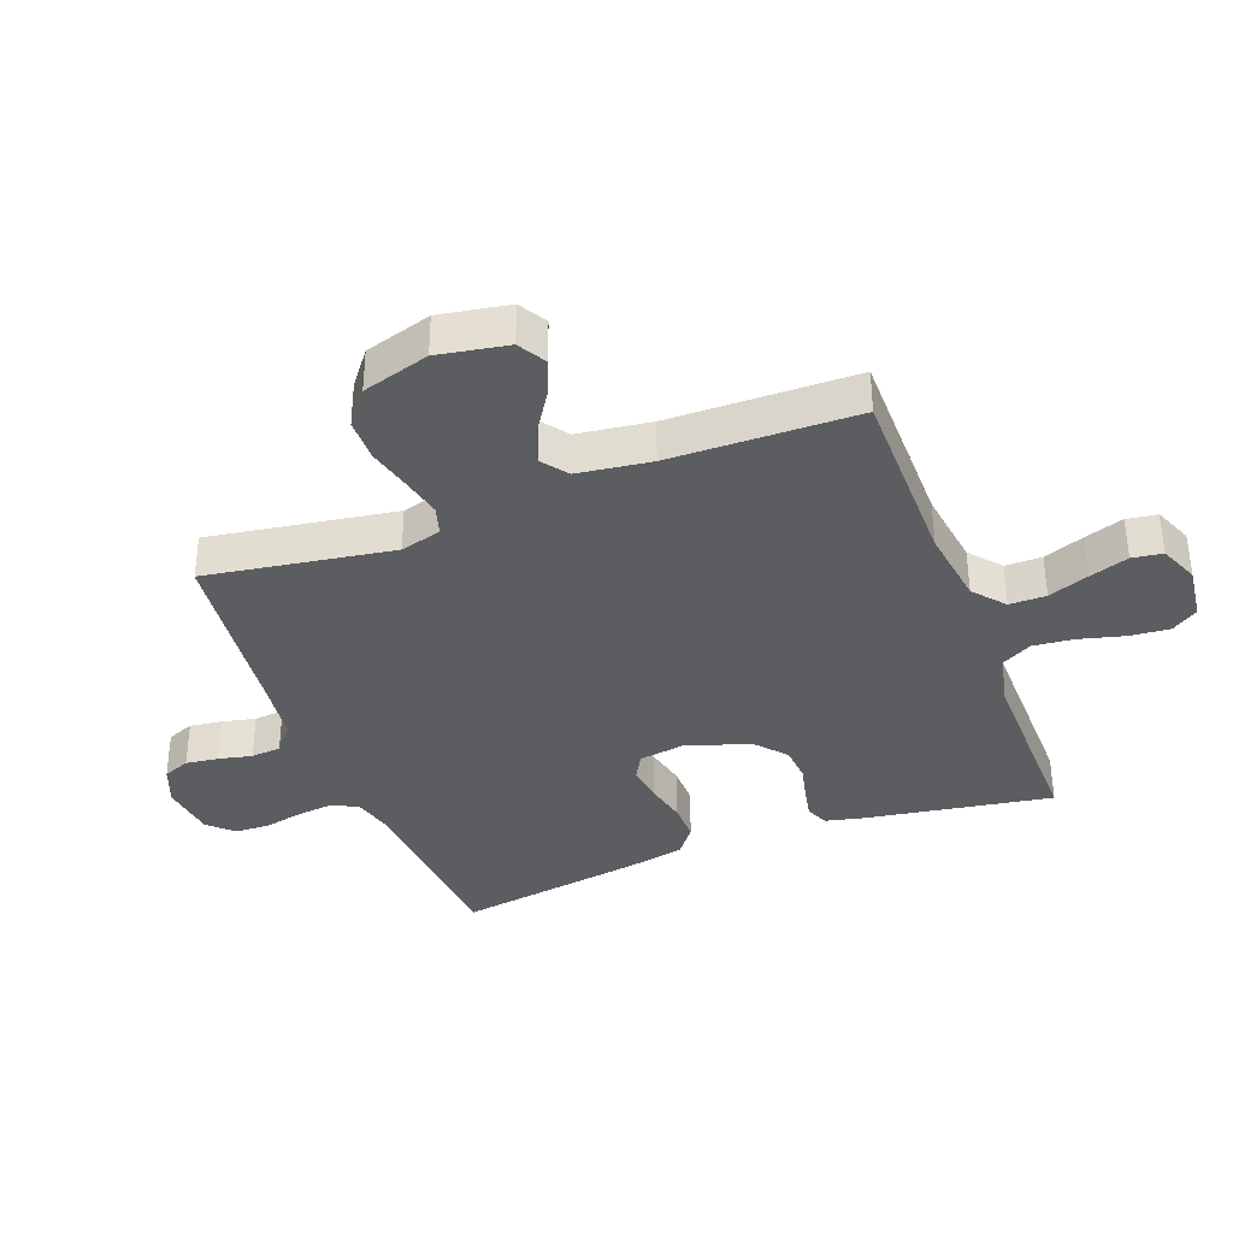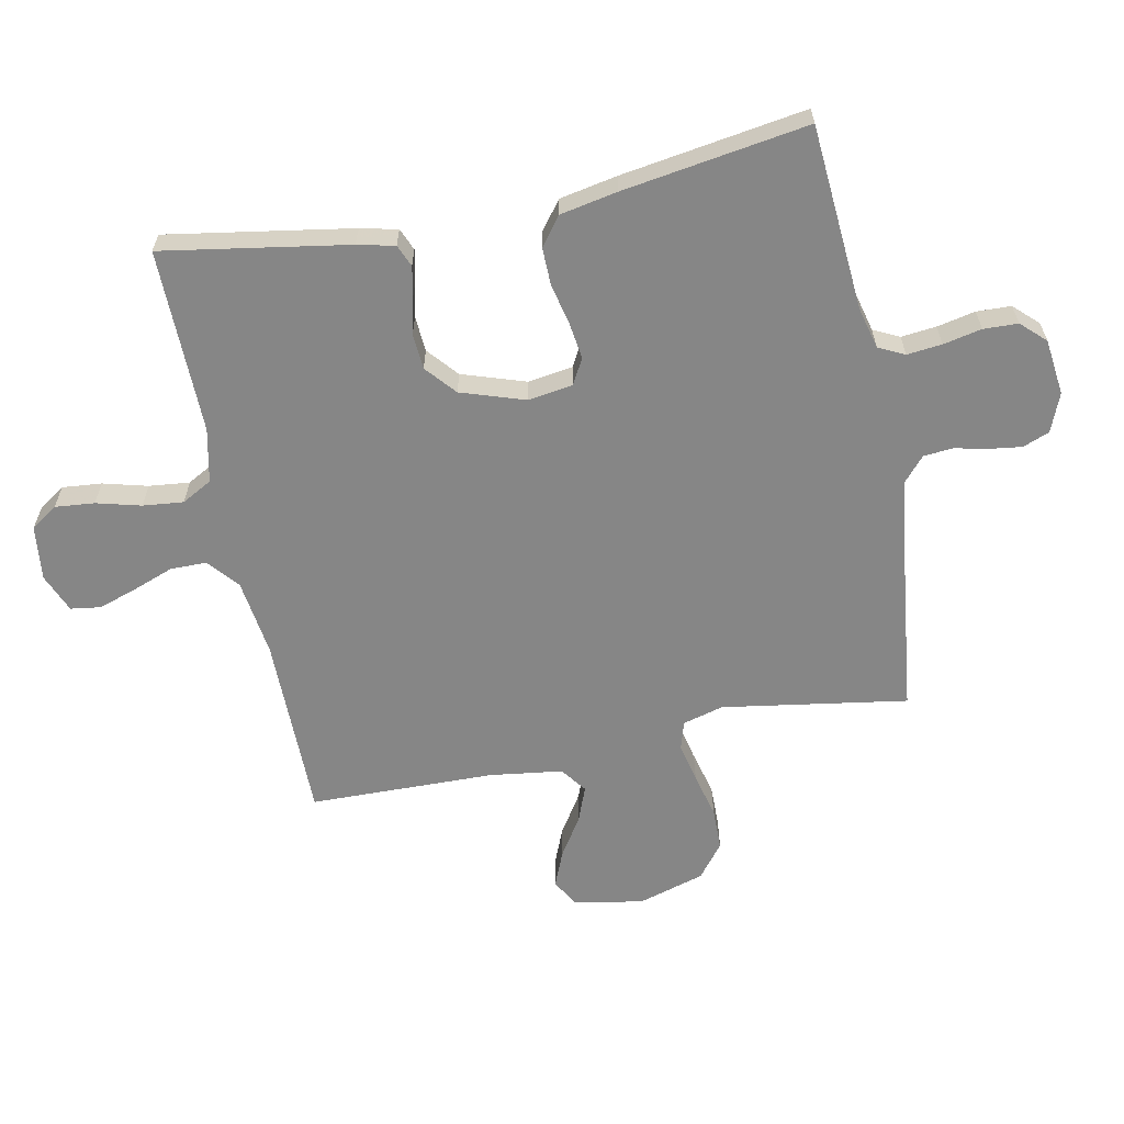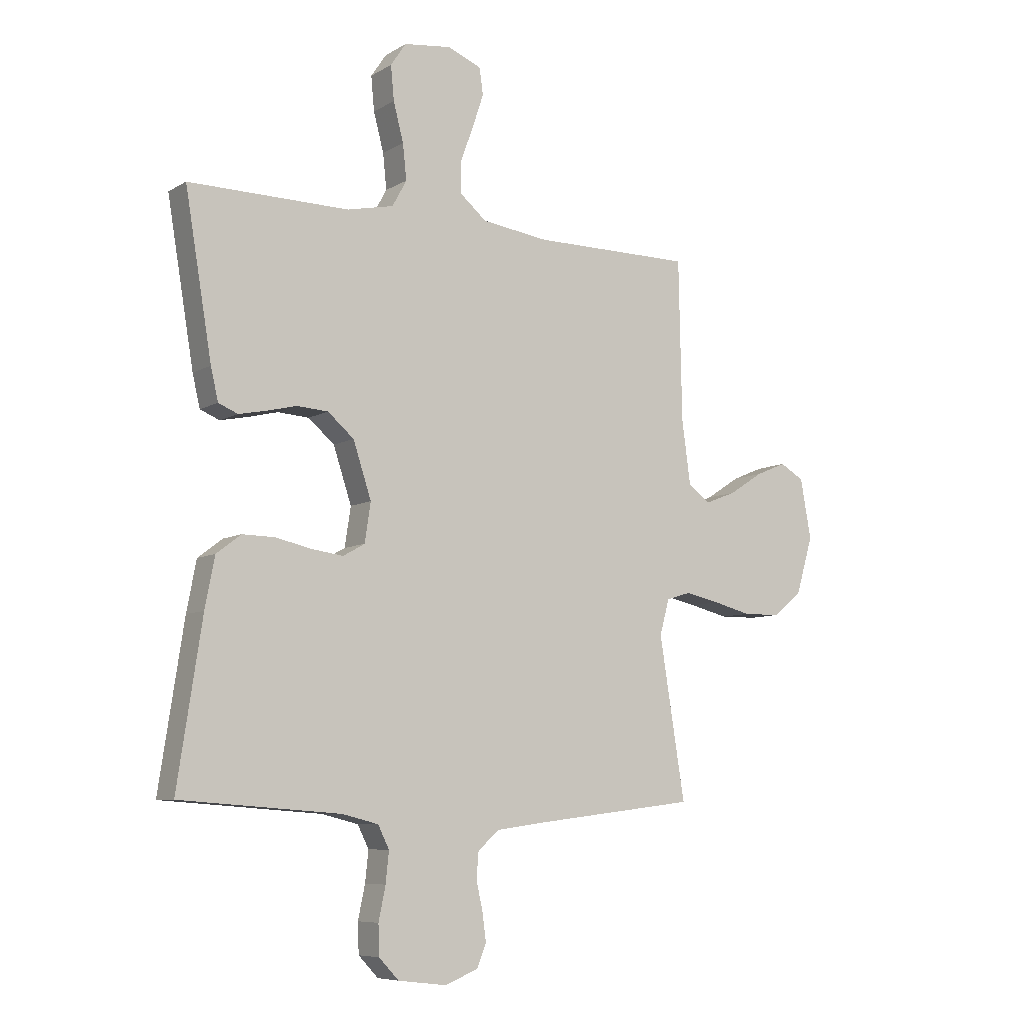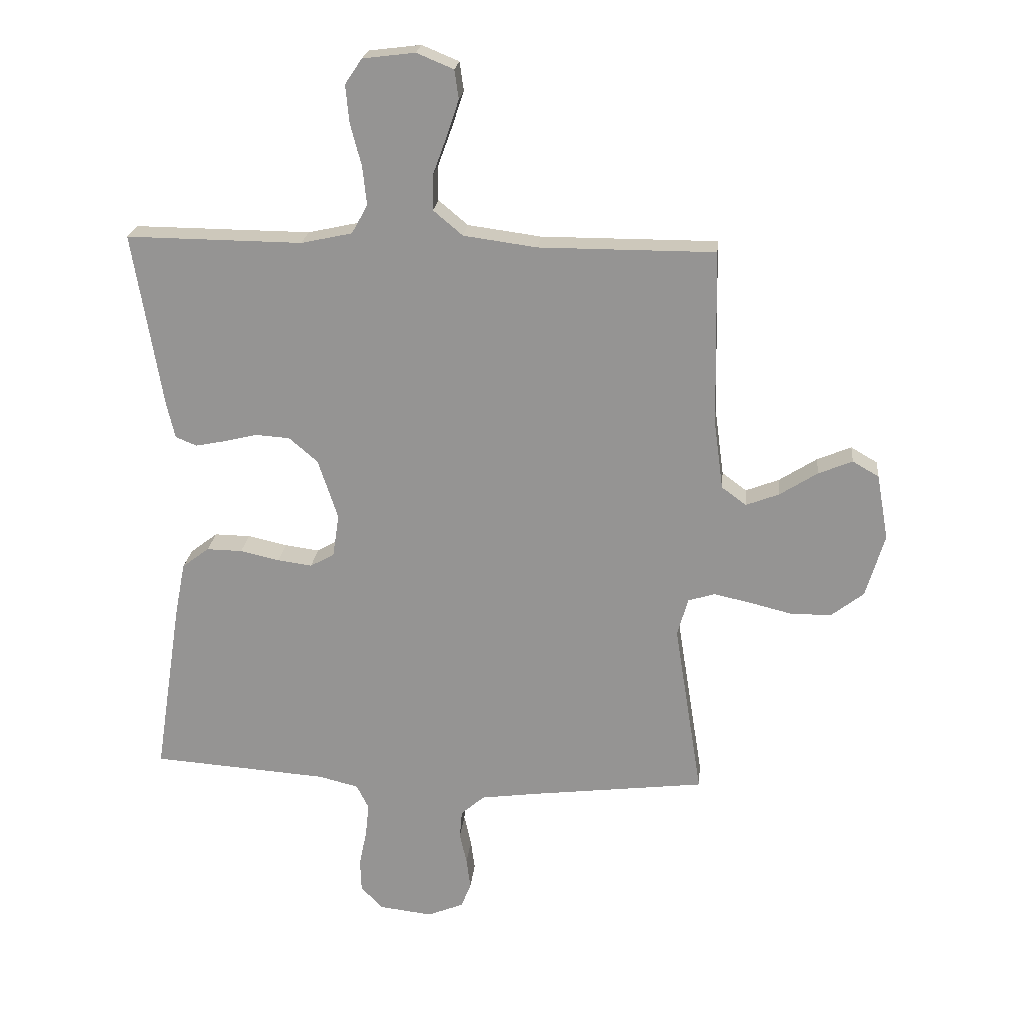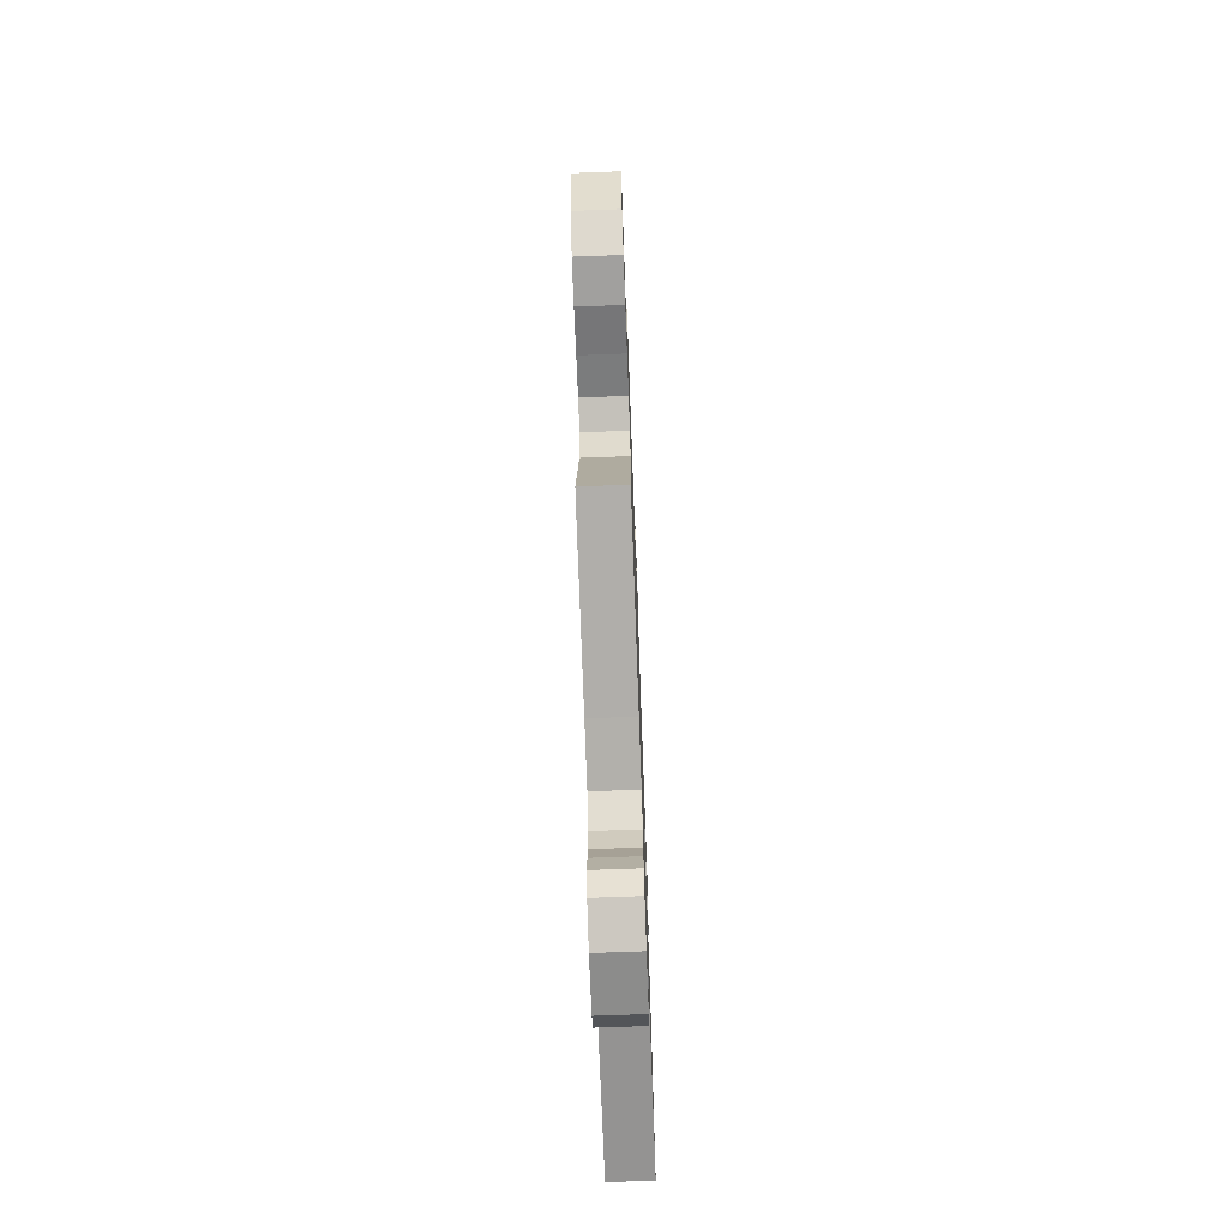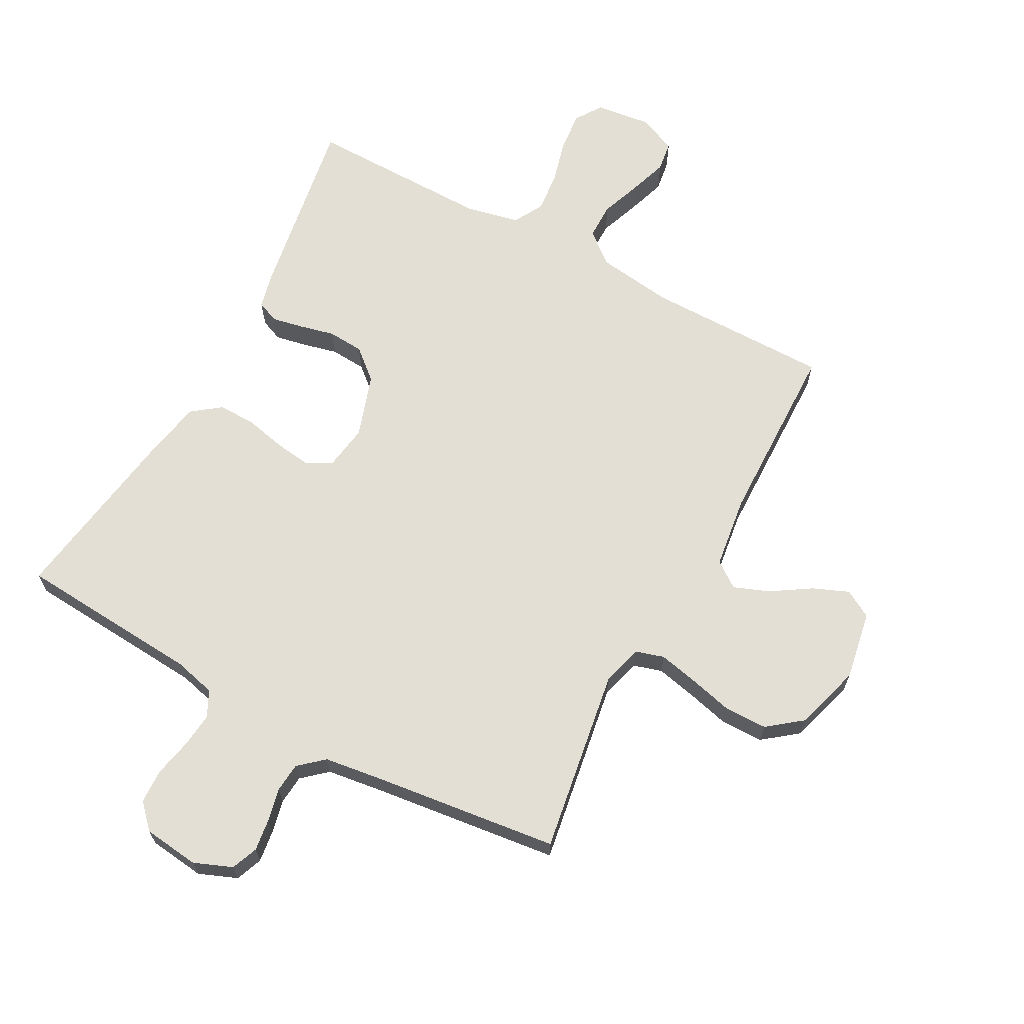
<metadata>
{"format":"obj","ext":"obj","renderer":"f3d","projection":"perspective","resolution":1024,"background":"white","views":[{"elev":-36.5,"azim":-69.1,"up":"+Y"},{"elev":-62.1,"azim":101.4,"up":"+Y"},{"elev":-7.6,"azim":147.3,"up":"+Z"},{"elev":21.9,"azim":-174.3,"up":"+Z"},{"elev":-70.9,"azim":-87.9,"up":"+Z"},{"elev":66.3,"azim":-151.6,"up":"+Y"}]}
</metadata>
<code>
v 0.5 0.07 -0.5
v 0.2 0.07 -0.522
v 0.132 0.07 -0.539
v 0.111 0.07 -0.581
v 0.117 0.07 -0.638
v 0.13 0.07 -0.7
v 0.128 0.07 -0.756
v 0.091 0.07 -0.795
v 0 0.07 -0.806
v -0.062 0.07 -0.781
v -0.079 0.07 -0.738
v -0.072 0.07 -0.686
v -0.06 0.07 -0.632
v -0.064 0.07 -0.584
v -0.104 0.07 -0.549
v -0.2 0.07 -0.536
v -0.5 0.07 -0.5
v -0.452 0.07 -0.2
v -0.47 0.07 -0.134
v -0.516 0.07 -0.12
v -0.58 0.07 -0.134
v -0.652 0.07 -0.152
v -0.721 0.07 -0.151
v -0.776 0.07 -0.108
v -0.808 0.07 0
v -0.788 0.07 0.112
v -0.743 0.07 0.138
v -0.685 0.07 0.114
v -0.621 0.07 0.073
v -0.564 0.07 0.051
v -0.522 0.07 0.082
v -0.506 0.07 0.2
v -0.5 0.07 0.5
v -0.2 0.07 0.5
v -0.075 0.07 0.517
v -0.025 0.07 0.559
v -0.025 0.07 0.618
v -0.049 0.07 0.683
v -0.07 0.07 0.746
v -0.063 0.07 0.795
v 0 0.07 0.821
v 0.089 0.07 0.81
v 0.118 0.07 0.767
v 0.112 0.07 0.703
v 0.093 0.07 0.631
v 0.086 0.07 0.565
v 0.113 0.07 0.516
v 0.2 0.07 0.497
v 0.5 0.07 0.5
v 0.45 0.07 0.2
v 0.436 0.07 0.14
v 0.4 0.07 0.125
v 0.35 0.07 0.135
v 0.292 0.07 0.149
v 0.234 0.07 0.145
v 0.185 0.07 0.103
v 0.151 0.07 0
v 0.162 0.07 -0.073
v 0.203 0.07 -0.096
v 0.262 0.07 -0.088
v 0.329 0.07 -0.073
v 0.39 0.07 -0.072
v 0.436 0.07 -0.107
v 0.454 0.07 -0.2
v 0.5 0 -0.5
v 0.2 0 -0.522
v 0.132 0 -0.539
v 0.111 0 -0.581
v 0.117 0 -0.638
v 0.13 0 -0.7
v 0.128 0 -0.756
v 0.091 0 -0.795
v 0 0 -0.806
v -0.062 0 -0.781
v -0.079 0 -0.738
v -0.072 0 -0.686
v -0.06 0 -0.632
v -0.064 0 -0.584
v -0.104 0 -0.549
v -0.2 0 -0.536
v -0.5 0 -0.5
v -0.452 0 -0.2
v -0.47 0 -0.134
v -0.516 0 -0.12
v -0.58 0 -0.134
v -0.652 0 -0.152
v -0.721 0 -0.151
v -0.776 0 -0.108
v -0.808 0 0
v -0.788 0 0.112
v -0.743 0 0.138
v -0.685 0 0.114
v -0.621 0 0.073
v -0.564 0 0.051
v -0.522 0 0.082
v -0.506 0 0.2
v -0.5 0 0.5
v -0.2 0 0.5
v -0.075 0 0.517
v -0.025 0 0.559
v -0.025 0 0.618
v -0.049 0 0.683
v -0.07 0 0.746
v -0.063 0 0.795
v 0 0 0.821
v 0.089 0 0.81
v 0.118 0 0.767
v 0.112 0 0.703
v 0.093 0 0.631
v 0.086 0 0.565
v 0.113 0 0.516
v 0.2 0 0.497
v 0.5 0 0.5
v 0.45 0 0.2
v 0.436 0 0.14
v 0.4 0 0.125
v 0.35 0 0.135
v 0.292 0 0.149
v 0.234 0 0.145
v 0.185 0 0.103
v 0.151 0 0
v 0.162 0 -0.073
v 0.203 0 -0.096
v 0.262 0 -0.088
v 0.329 0 -0.073
v 0.39 0 -0.072
v 0.436 0 -0.107
v 0.454 0 -0.2
f 63 64 1 2
f 60 61 62 63
f 59 60 63 2
f 58 59 2 3
f 57 58 3 4
f 51 52 53 54
f 49 50 51 54
f 48 49 54 55
f 47 48 55 56
f 42 43 44 45
f 42 45 46
f 41 42 46
f 40 41 46
f 37 38 39 40
f 37 40 46 47
f 32 33 34
f 31 32 34 35
f 26 27 28 29
f 26 29 30
f 25 26 30
f 24 25 30
f 21 22 23 24
f 20 21 24 30
f 19 20 30 31
f 16 17 18
f 15 16 18 19
f 14 15 19 31
f 10 11 12 13
f 8 9 10 13
f 8 13 14
f 5 6 7 8
f 4 5 8 14
f 57 4 14 31
f 36 37 47 56
f 36 56 57
f 31 35 36 57
f 66 65 128 127
f 127 126 125 124
f 66 127 124 123
f 67 66 123 122
f 68 67 122 121
f 118 117 116 115
f 118 115 114 113
f 119 118 113 112
f 120 119 112 111
f 109 108 107 106
f 110 109 106
f 110 106 105
f 110 105 104
f 104 103 102 101
f 111 110 104 101
f 98 97 96
f 99 98 96 95
f 93 92 91 90
f 94 93 90
f 94 90 89
f 94 89 88
f 88 87 86 85
f 94 88 85 84
f 95 94 84 83
f 82 81 80
f 83 82 80 79
f 95 83 79 78
f 77 76 75 74
f 77 74 73 72
f 78 77 72
f 72 71 70 69
f 78 72 69 68
f 95 78 68 121
f 120 111 101 100
f 121 120 100
f 121 100 99 95
f 1 65 66 2
f 2 66 67 3
f 3 67 68 4
f 4 68 69 5
f 5 69 70 6
f 6 70 71 7
f 7 71 72 8
f 8 72 73 9
f 9 73 74 10
f 10 74 75 11
f 11 75 76 12
f 12 76 77 13
f 13 77 78 14
f 14 78 79 15
f 15 79 80 16
f 16 80 81 17
f 17 81 82 18
f 18 82 83 19
f 19 83 84 20
f 20 84 85 21
f 21 85 86 22
f 22 86 87 23
f 23 87 88 24
f 24 88 89 25
f 25 89 90 26
f 26 90 91 27
f 27 91 92 28
f 28 92 93 29
f 29 93 94 30
f 30 94 95 31
f 31 95 96 32
f 32 96 97 33
f 33 97 98 34
f 34 98 99 35
f 35 99 100 36
f 36 100 101 37
f 37 101 102 38
f 38 102 103 39
f 39 103 104 40
f 40 104 105 41
f 41 105 106 42
f 42 106 107 43
f 43 107 108 44
f 44 108 109 45
f 45 109 110 46
f 46 110 111 47
f 47 111 112 48
f 48 112 113 49
f 49 113 114 50
f 50 114 115 51
f 51 115 116 52
f 52 116 117 53
f 53 117 118 54
f 54 118 119 55
f 55 119 120 56
f 56 120 121 57
f 57 121 122 58
f 58 122 123 59
f 59 123 124 60
f 60 124 125 61
f 61 125 126 62
f 62 126 127 63
f 63 127 128 64
f 64 128 65 1

</code>
